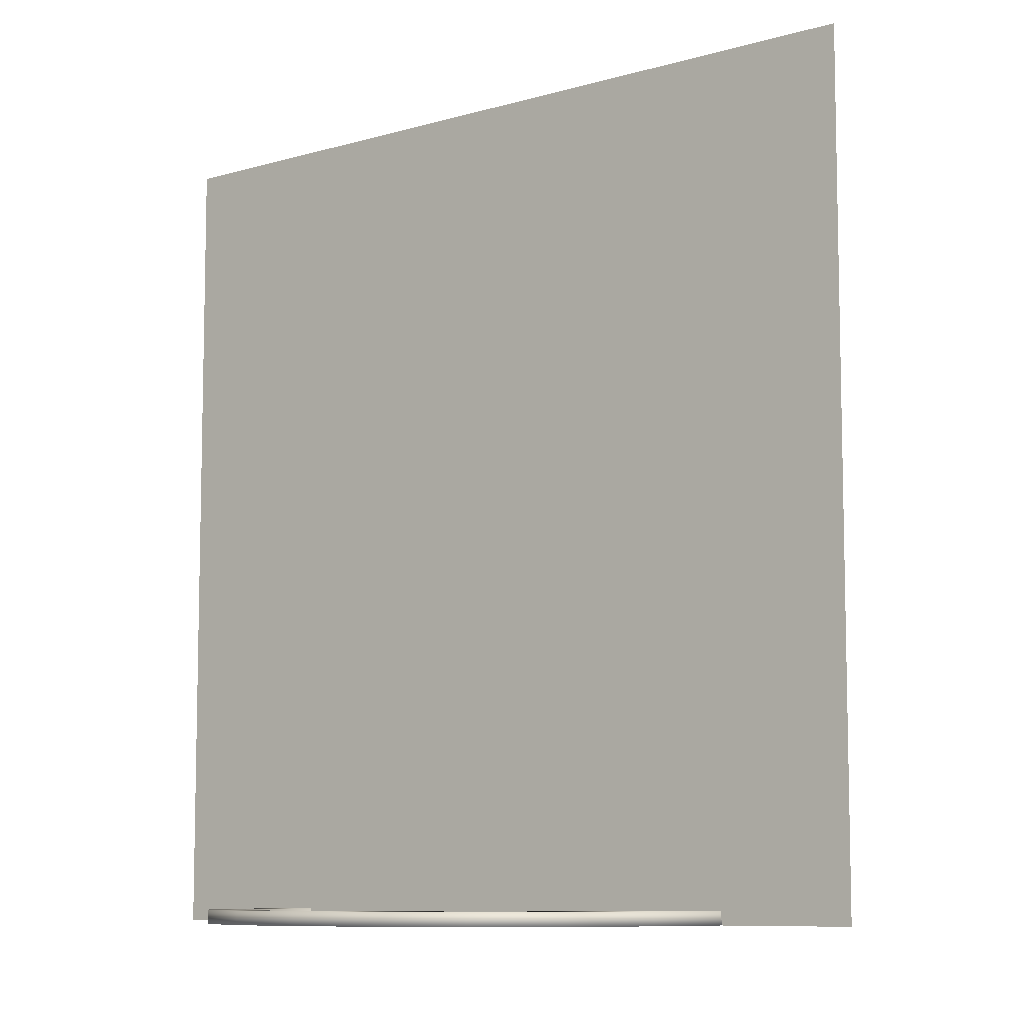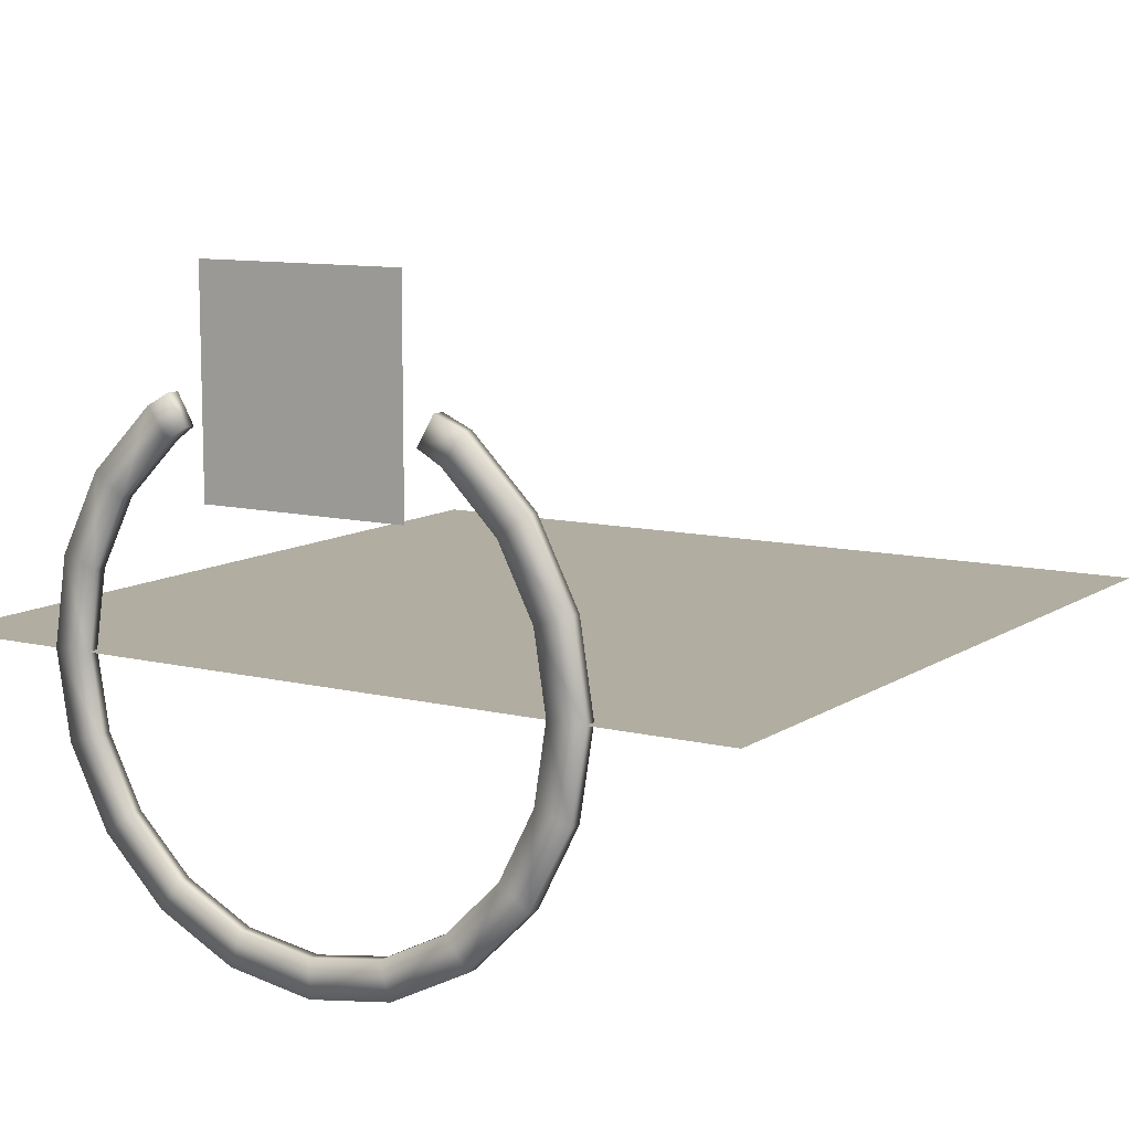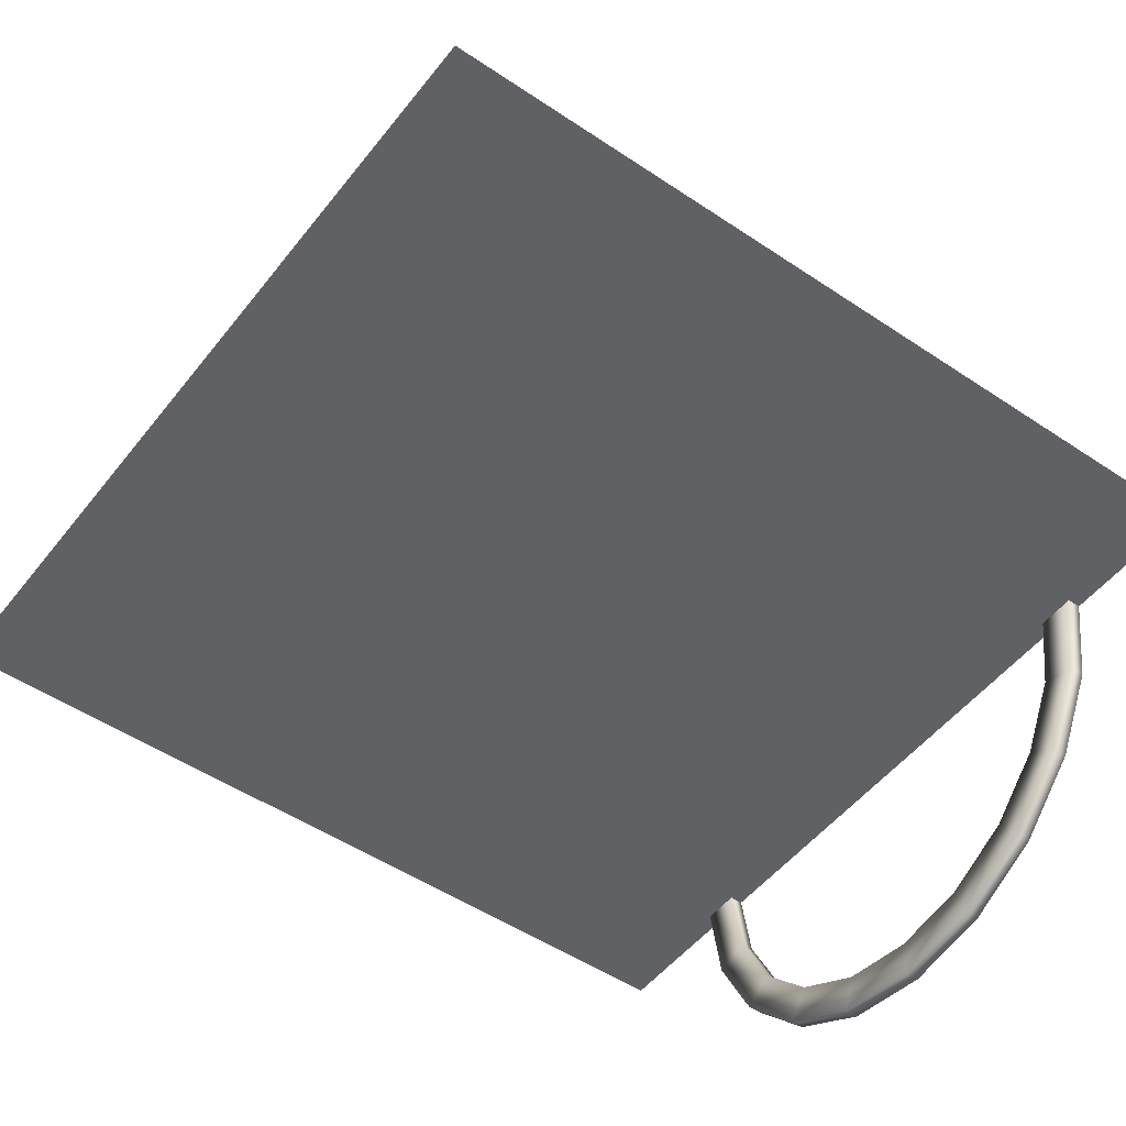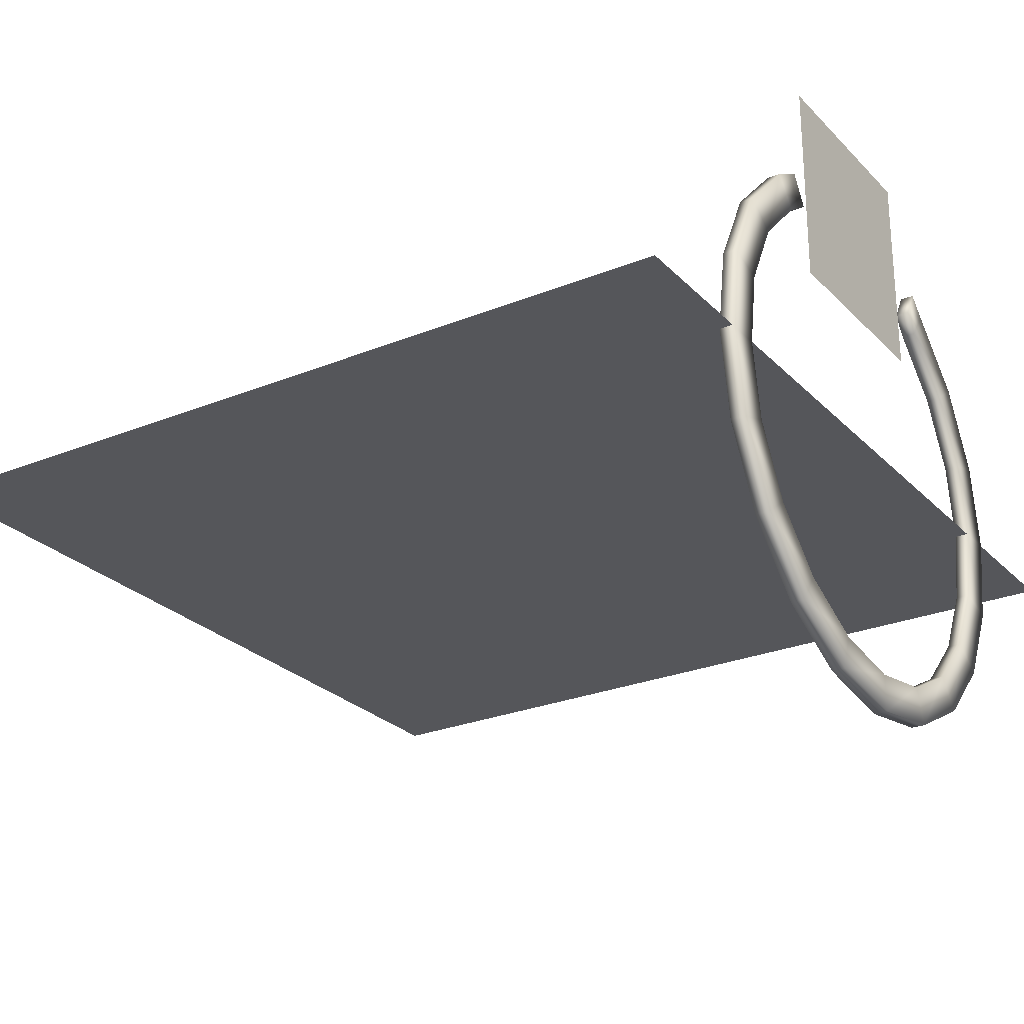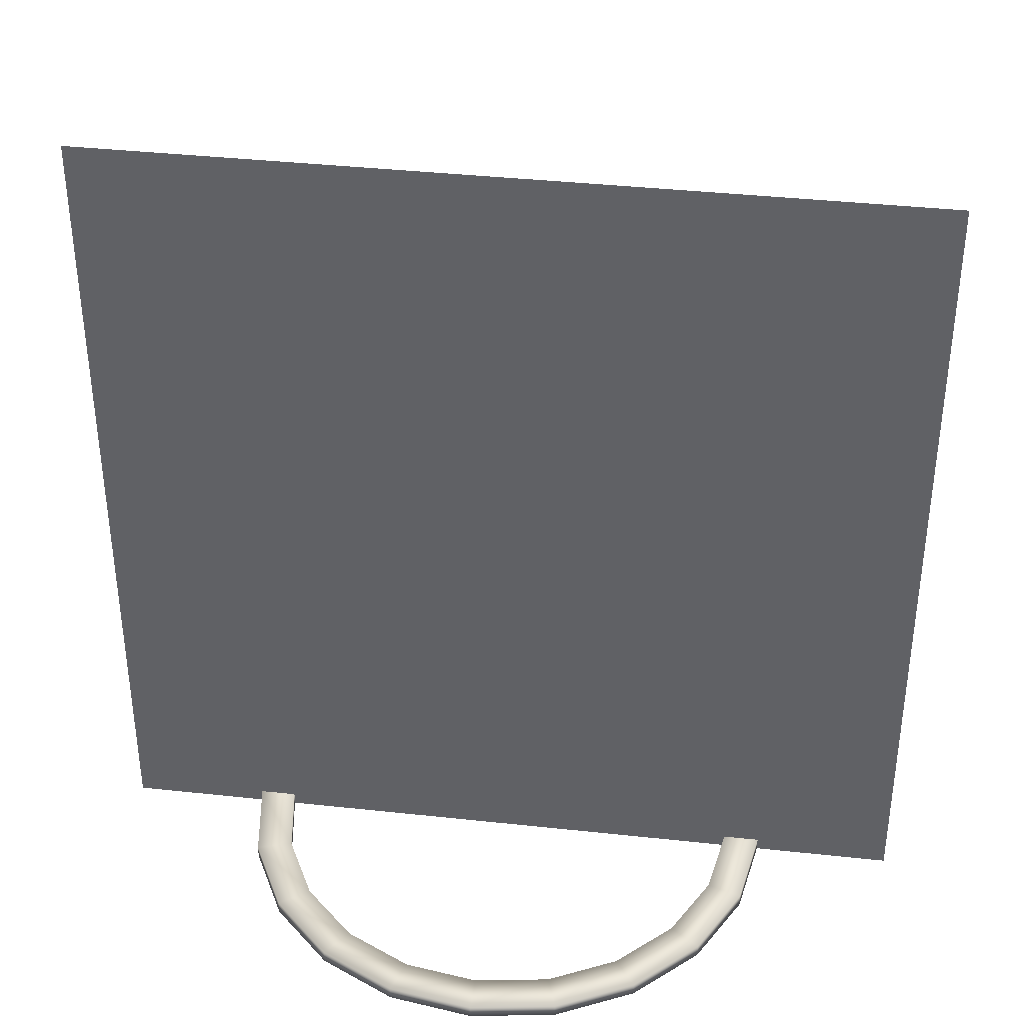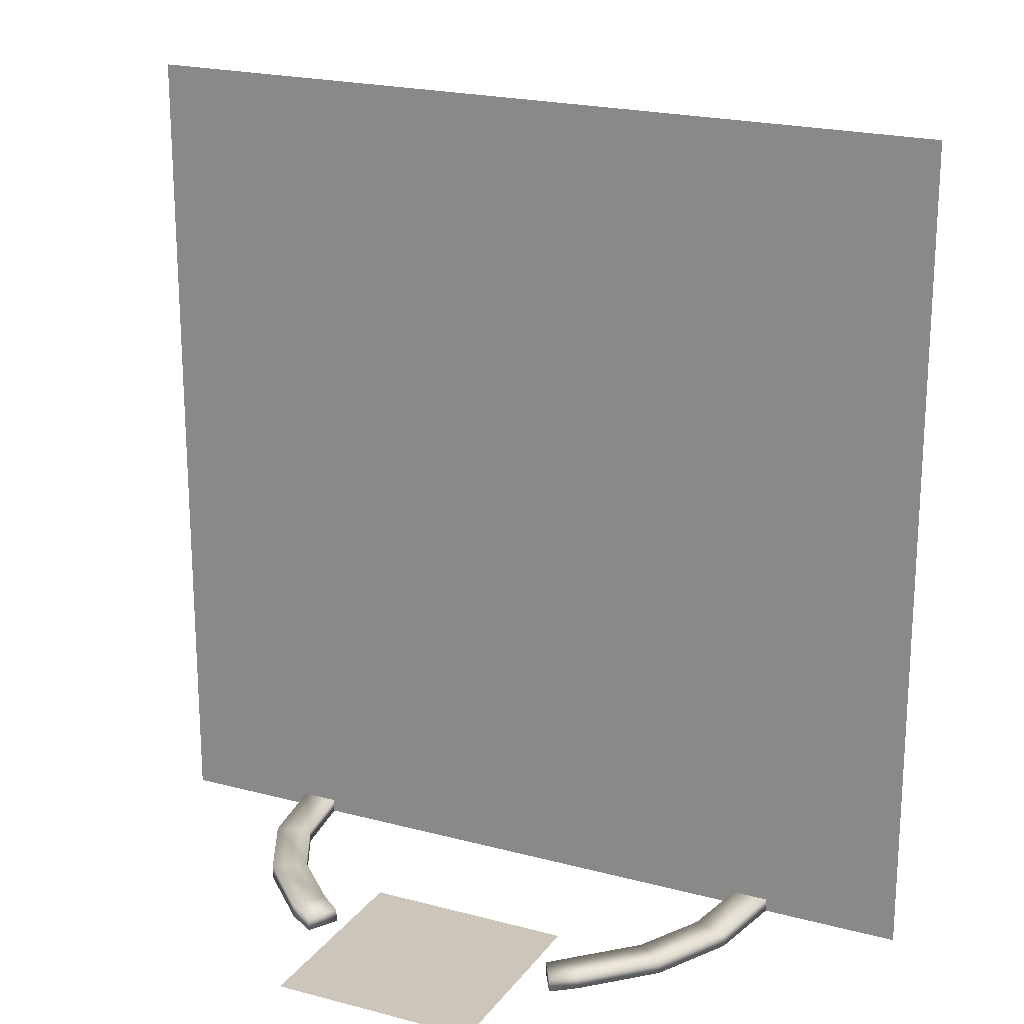
<metadata>
{"format":"obj","ext":"obj","renderer":"f3d","projection":"perspective","resolution":1024,"background":"white","views":[{"elev":-8.5,"azim":-141.1,"up":"+Y"},{"elev":10.3,"azim":32.0,"up":"+Z"},{"elev":-50.2,"azim":-126.5,"up":"+Z"},{"elev":-25.9,"azim":-57.0,"up":"+Z"},{"elev":38.6,"azim":-172.2,"up":"+Y"},{"elev":20.9,"azim":25.7,"up":"+Y"}]}
</metadata>
<code>
o tt_base_Cylinder.001
v -0 -0 -2
v -0 0.0952 -1.737
v 0.618 -0 -1.902
v 0.5367 0.0952 -1.652
v 1.176 -0 -1.618
v 1.021 0.0952 -1.405
v 1.618 -0 -1.176
v 1.405 0.0952 -1.021
v 1.902 -0 -0.618
v 1.652 0.0952 -0.5367
v 2 -0 0
v 1.737 0.0952 0
v 1.902 -0 0.618
v 1.652 0.0952 0.5367
v 1.618 -0 1.176
v 1.405 0.0952 1.021
v 1.176 -0 1.618
v 1.021 0.0952 1.405
v 0.989 -0.0248 1.713
v 0.8688 0.0704 1.505
v -0.989 -0.0248 1.713
v -0.8688 0.0704 1.505
v -1.176 -0 1.618
v -1.021 0.0952 1.405
v -1.618 -0 1.176
v -1.405 0.0952 1.021
v -1.902 -0 0.618
v -1.652 0.0952 0.5367
v -2 -0 -2e-06
v -1.737 0.0952 -1e-06
v -1.902 -0 -0.618
v -1.652 0.0952 -0.5367
v -1.618 -0 -1.176
v -1.405 0.0952 -1.021
v -1.176 -0 -1.618
v -1.021 0.0952 -1.405
v -0.618 -0 -1.902
v -0.5367 0.0952 -1.652
v 0.618 0.0952 -1.902
v -0 0.0952 -2
v 1.176 0.0952 -1.618
v 1.618 0.0952 -1.176
v 1.902 0.0952 -0.618
v 2 0.0952 0
v 1.902 0.0952 0.618
v 1.618 0.0952 1.176
v 1.176 0.0952 1.618
v 0.989 0.0704 1.713
v -0.989 0.0704 1.713
v -1.176 0.0952 1.618
v -1.618 0.0952 1.176
v -1.902 0.0952 0.618
v -2 0.0952 -2e-06
v -1.902 0.0952 -0.618
v -1.618 0.0952 -1.176
v -1.176 0.0952 -1.618
v -0.618 0.0952 -1.902
v 0.5367 0 -1.652
v -0 0 -1.737
v 1.021 0 -1.405
v 1.405 0 -1.021
v 1.652 0 -0.5367
v 1.737 0 0
v 1.652 0 0.5367
v 1.405 0 1.021
v 1.021 0 1.405
v 0.8688 -0.0248 1.505
v -0.8688 -0.0248 1.505
v -1.021 0 1.405
v -1.405 0 1.021
v -1.652 0 0.5367
v -1.737 0 -1e-06
v -1.652 0 -0.5367
v -1.405 0 -1.021
v -1.021 0 -1.405
v -0.5367 0 -1.652
f 1 40 39 3
f 3 39 41 5
f 5 41 42 7
f 7 42 43 9
f 9 43 44 11
f 11 44 45 13
f 13 45 46 15
f 15 46 47 17
f 17 47 48 19
f 21 49 50 23
f 23 50 51 25
f 25 51 52 27
f 27 52 53 29
f 29 53 54 31
f 31 54 55 33
f 33 55 56 35
f 28 26 70 71
f 35 56 57 37
f 37 57 40 1
f 2 4 39 40
f 4 6 41 39
f 6 8 42 41
f 8 10 43 42
f 10 12 44 43
f 12 14 45 44
f 14 16 46 45
f 16 18 47 46
f 18 20 48 47
f 48 20 67 19
f 22 24 50 49
f 24 26 51 50
f 26 28 52 51
f 28 30 53 52
f 30 32 54 53
f 32 34 55 54
f 34 36 56 55
f 36 38 57 56
f 38 2 40 57
f 16 14 64 65
f 30 28 71 72
f 18 16 65 66
f 4 2 59 58
f 32 30 72 73
f 20 18 66 67
f 6 4 58 60
f 34 32 73 74
f 8 6 60 61
f 36 34 74 75
f 49 21 68 22
f 10 8 61 62
f 38 36 75 76
f 24 22 68 69
f 12 10 62 63
f 2 38 76 59
f 26 24 69 70
f 14 12 63 64
f 17 19 67 66
f 15 17 66 65
f 13 15 65 64
f 11 13 64 63
f 9 11 63 62
f 7 9 62 61
f 5 7 61 60
f 3 5 60 58
f 1 3 58 59
f 37 1 59 76
f 35 37 76 75
f 33 35 75 74
f 31 33 74 73
f 29 31 73 72
f 27 29 72 71
f 25 27 71 70
f 23 25 70 69
f 21 23 69 68
o c_face_Plane.003
v -3 0 -0
v 3 0 -0
v -3 6 0
v 3 6 0
f 77 78 80 79
o c_back_Plane.006
v 3 0 -1e-06
v -3 0 1e-06
v 3 6 -1e-06
v -3 6 1e-06
f 81 82 84 83
o icon_Plane.005
v -0.75 0.0114 2.537
v 0.75 0.0114 2.537
v -0.75 0.0114 1.037
v 0.75 0.0114 1.037
f 86 87 85
f 86 88 87

</code>
